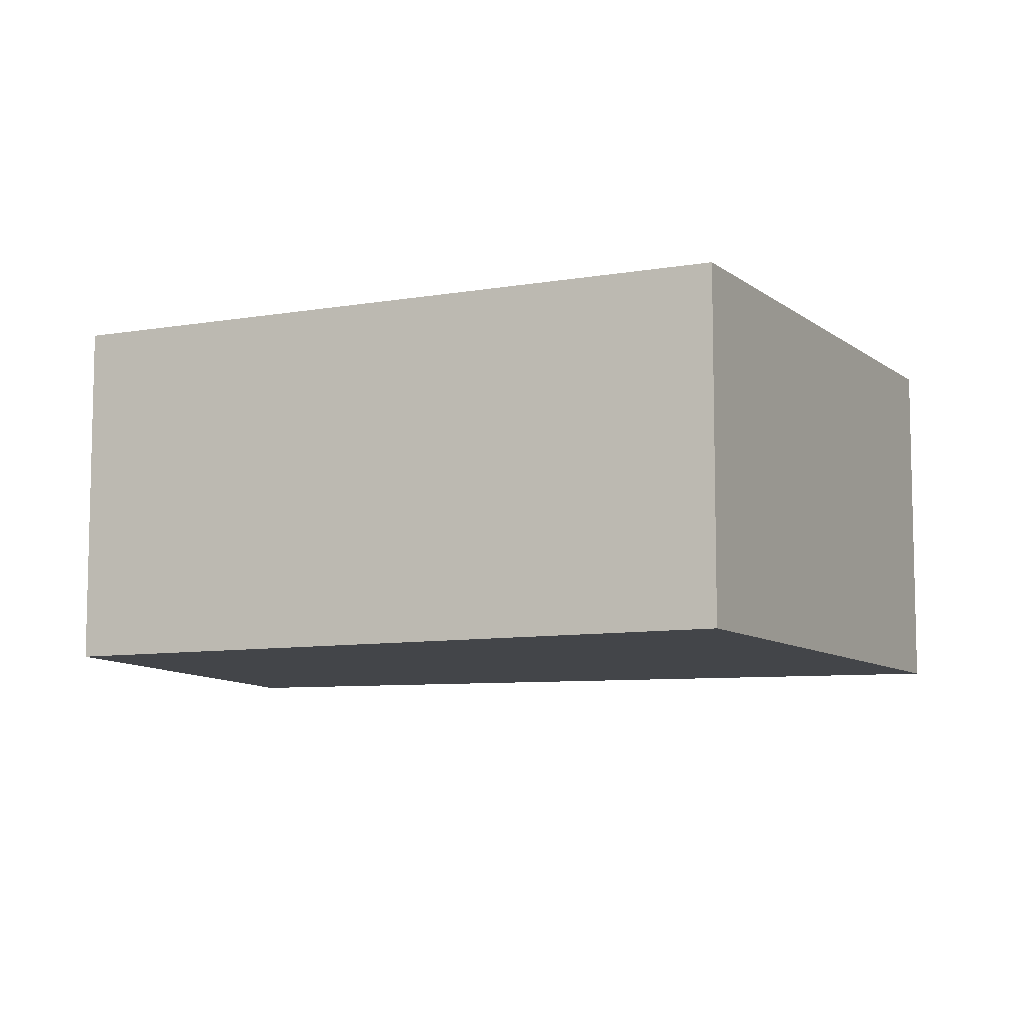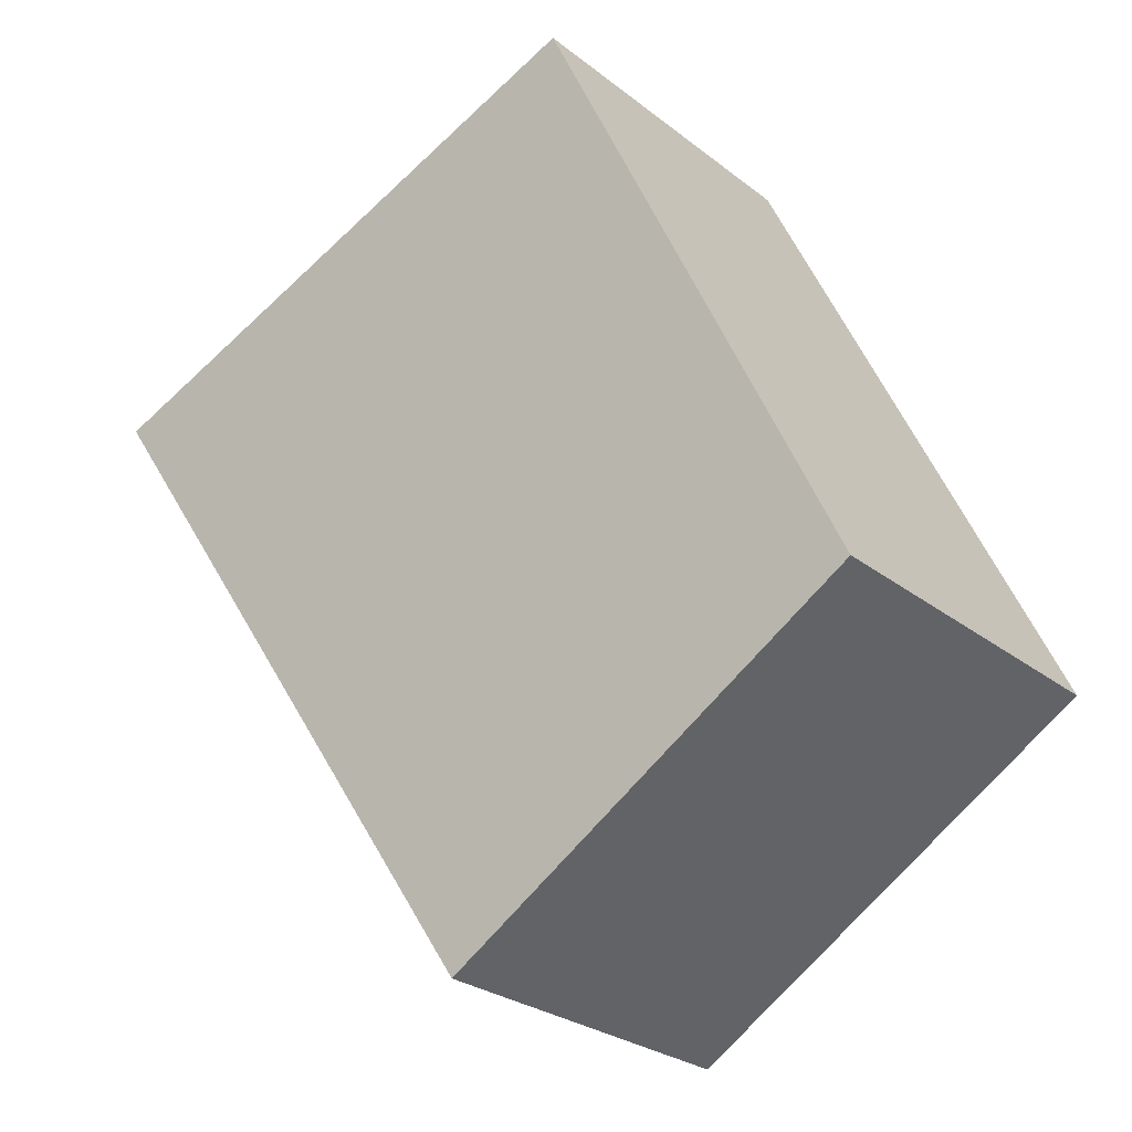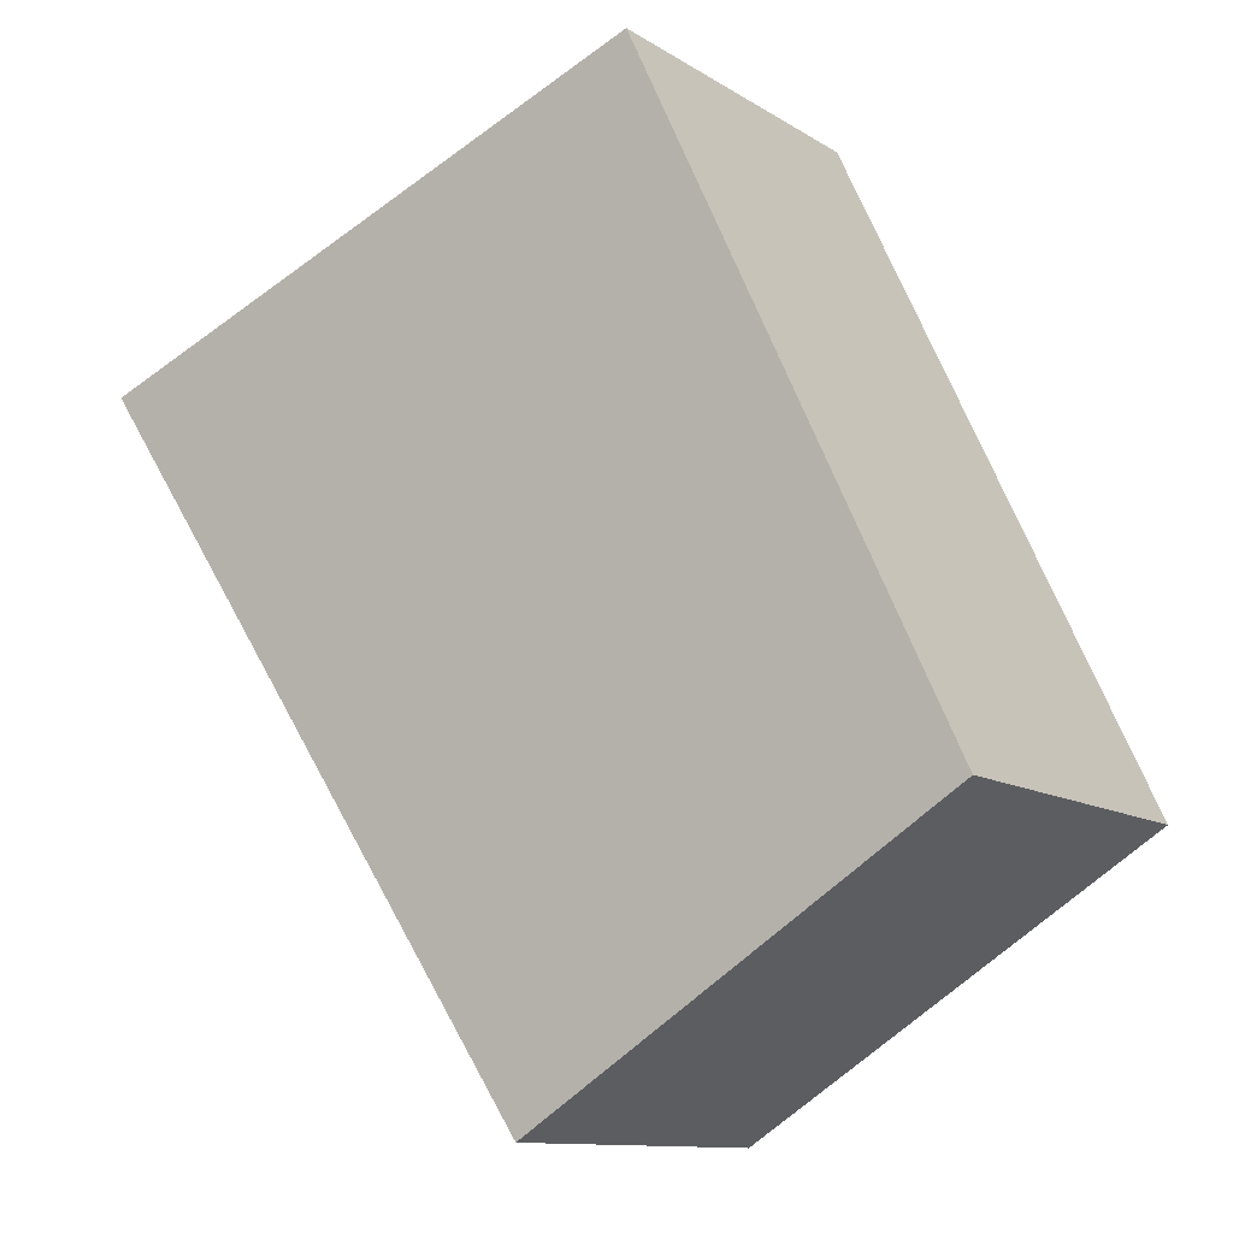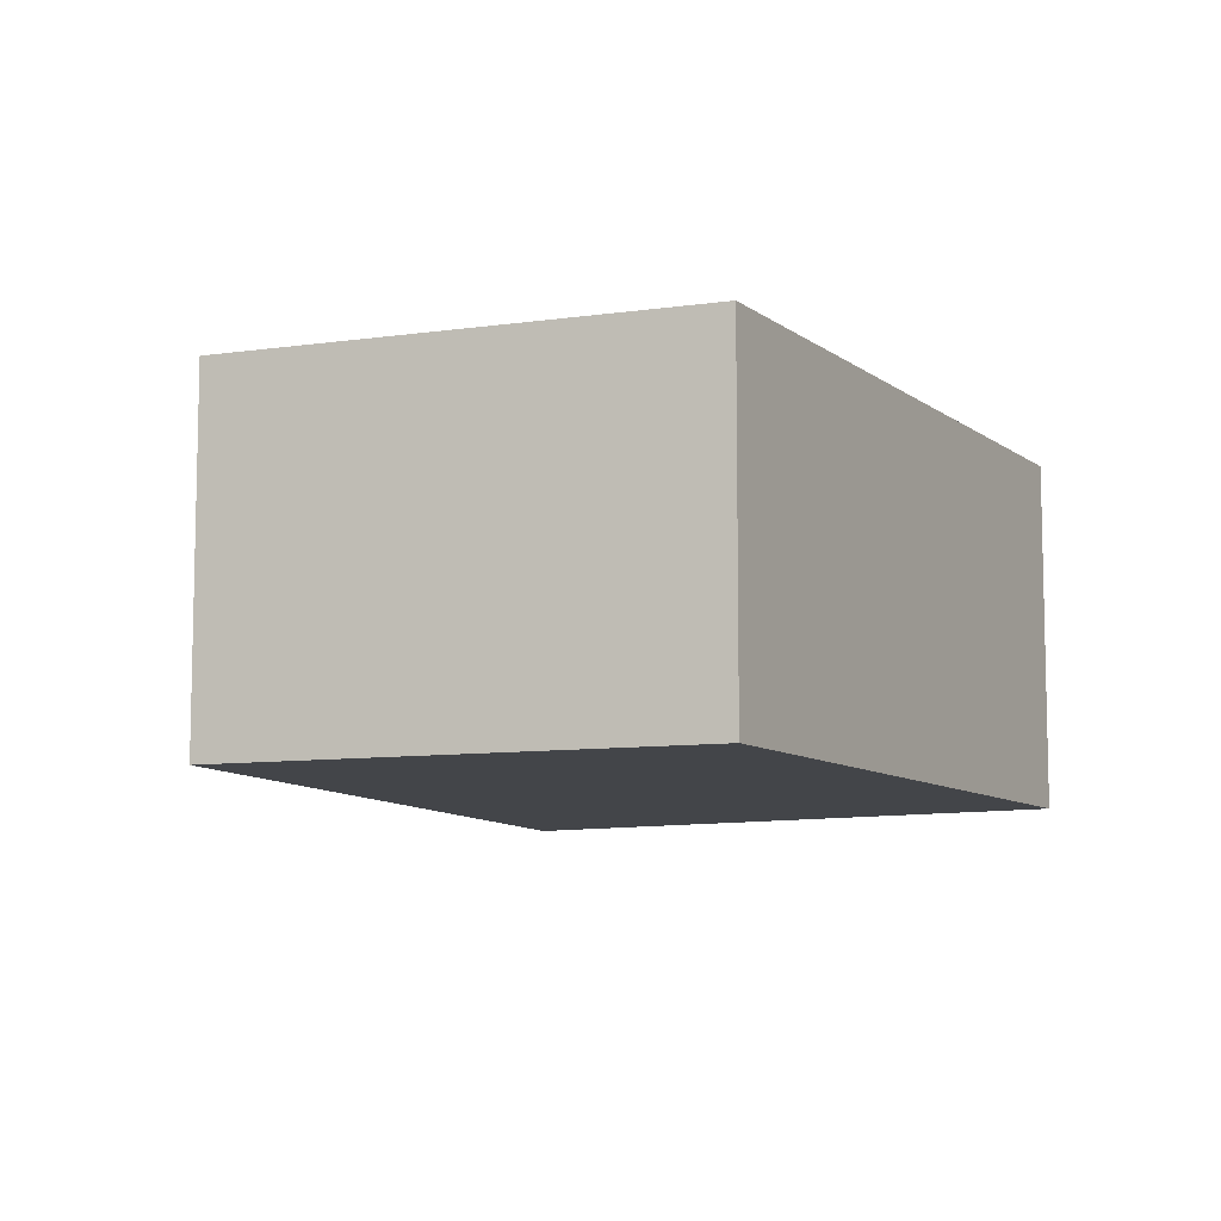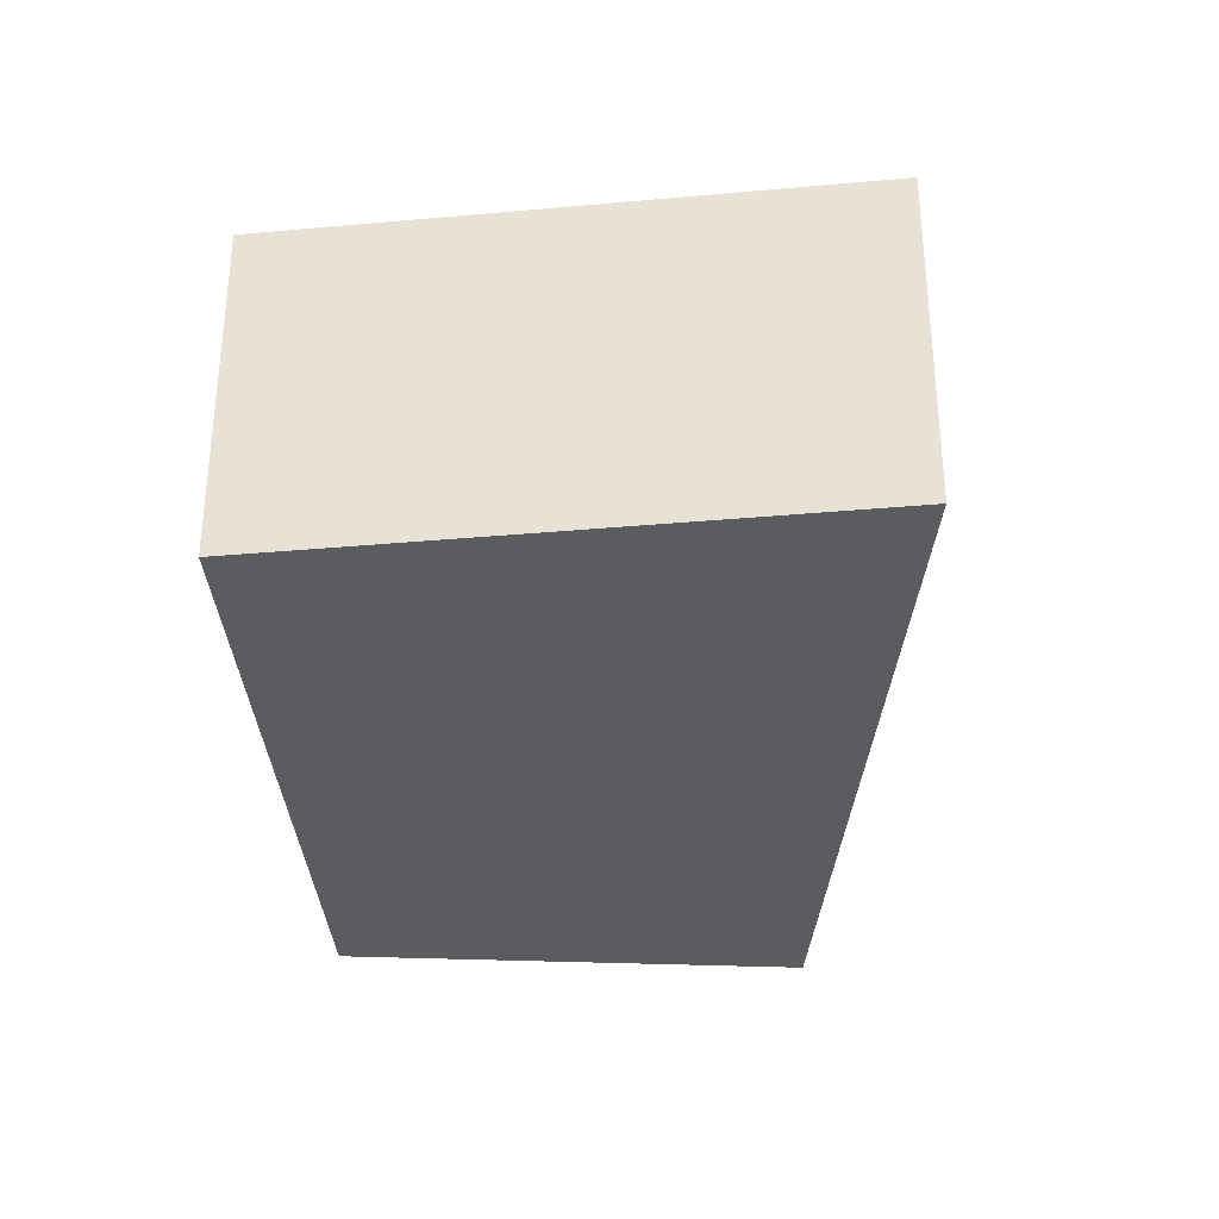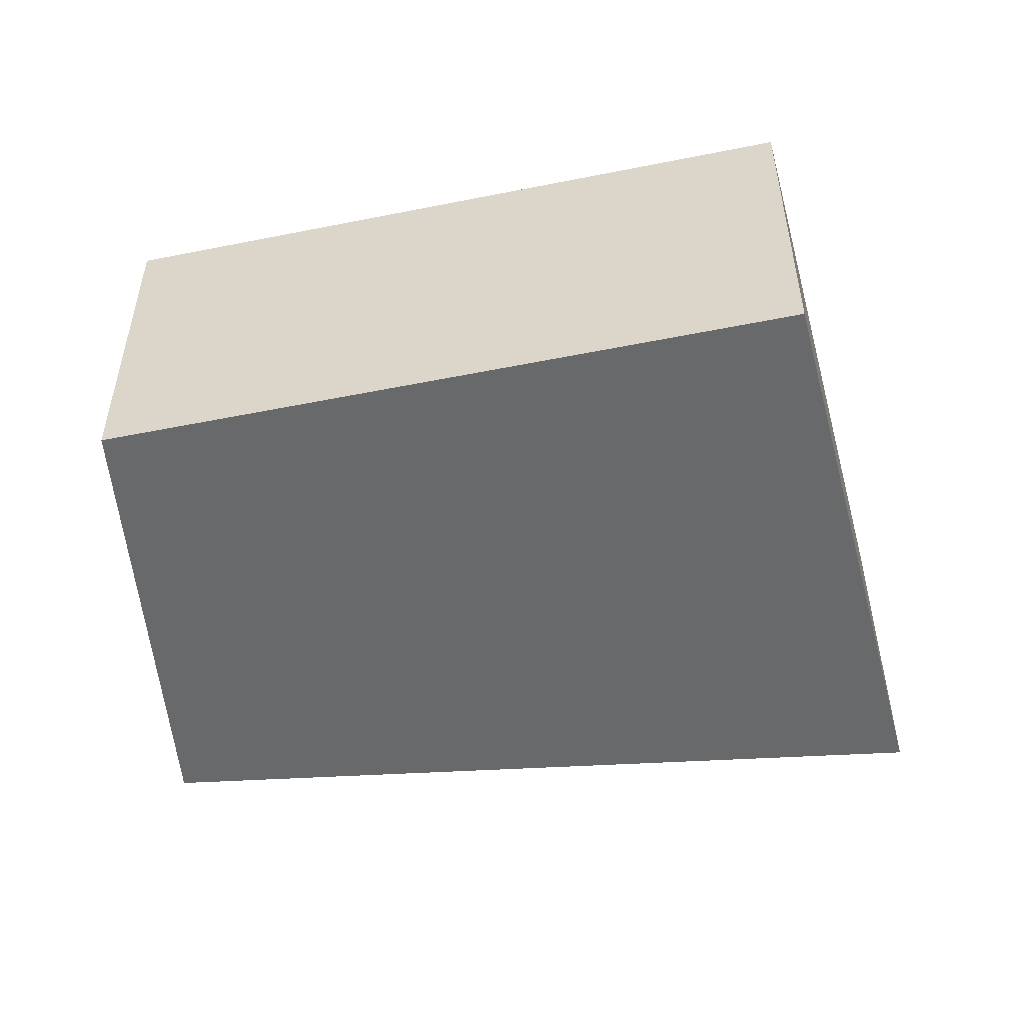
<metadata>
{"format":"obj","ext":"obj","renderer":"f3d","projection":"perspective","resolution":1024,"background":"white","views":[{"elev":-8.7,"azim":-39.7,"up":"+Y"},{"elev":-26.5,"azim":-140.6,"up":"+Z"},{"elev":-11.3,"azim":-146.0,"up":"+Z"},{"elev":-8.9,"azim":-126.4,"up":"+Y"},{"elev":-34.3,"azim":29.3,"up":"+Y"},{"elev":-52.6,"azim":-52.8,"up":"+Y"}]}
</metadata>
<code>
v -0.5033 -0.03724 3.204
v -0.5904 -0.03724 3.259
v -0.5258 -0.03724 3.398
v -0.4637 -0.03724 3.372
v -0.4063 -0.03724 3.349
v -0.5033 -0.1123 3.204
v -0.4063 -0.1123 3.349
v -0.4637 -0.1123 3.372
v -0.5258 -0.1123 3.398
v -0.5904 -0.1123 3.259
v -0.4063 -0.1123 3.349
v -0.5033 -0.1123 3.204
v -0.5033 -0.03724 3.204
v -0.4063 -0.03724 3.349
v -0.4637 -0.1123 3.372
v -0.4063 -0.1123 3.349
v -0.4063 -0.03724 3.349
v -0.4637 -0.03724 3.372
v -0.5258 -0.1123 3.398
v -0.4637 -0.1123 3.372
v -0.4637 -0.03724 3.372
v -0.5258 -0.03724 3.398
v -0.5904 -0.1123 3.259
v -0.5258 -0.1123 3.398
v -0.5258 -0.03724 3.398
v -0.5904 -0.03724 3.259
v -0.5033 -0.1123 3.204
v -0.5904 -0.1123 3.259
v -0.5904 -0.03724 3.259
v -0.5033 -0.03724 3.204
f 1 2 3
f 1 3 4
f 1 4 5
f 6 7 8
f 6 8 9
f 6 9 10
f 11 12 13
f 11 13 14
f 15 16 17
f 15 17 18
f 19 20 21
f 19 21 22
f 23 24 25
f 23 25 26
f 27 28 29
f 27 29 30

</code>
